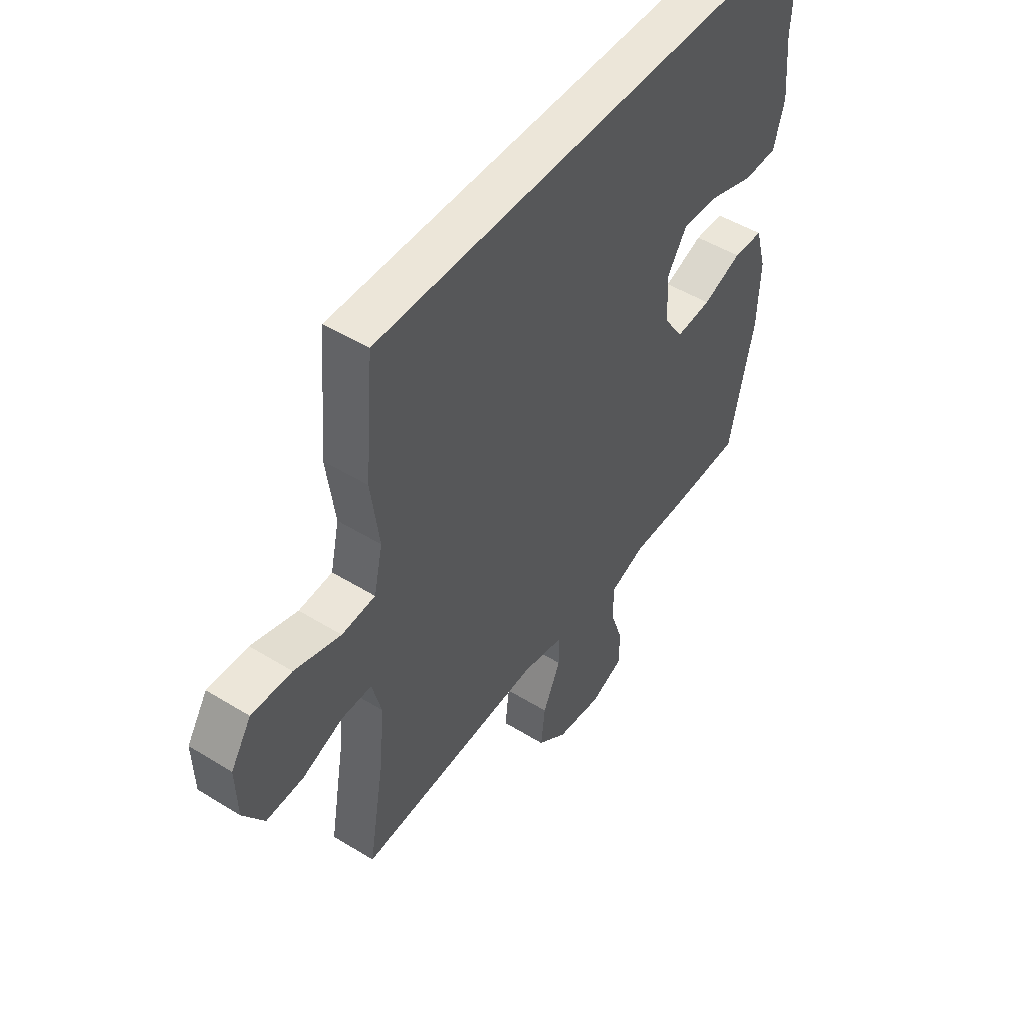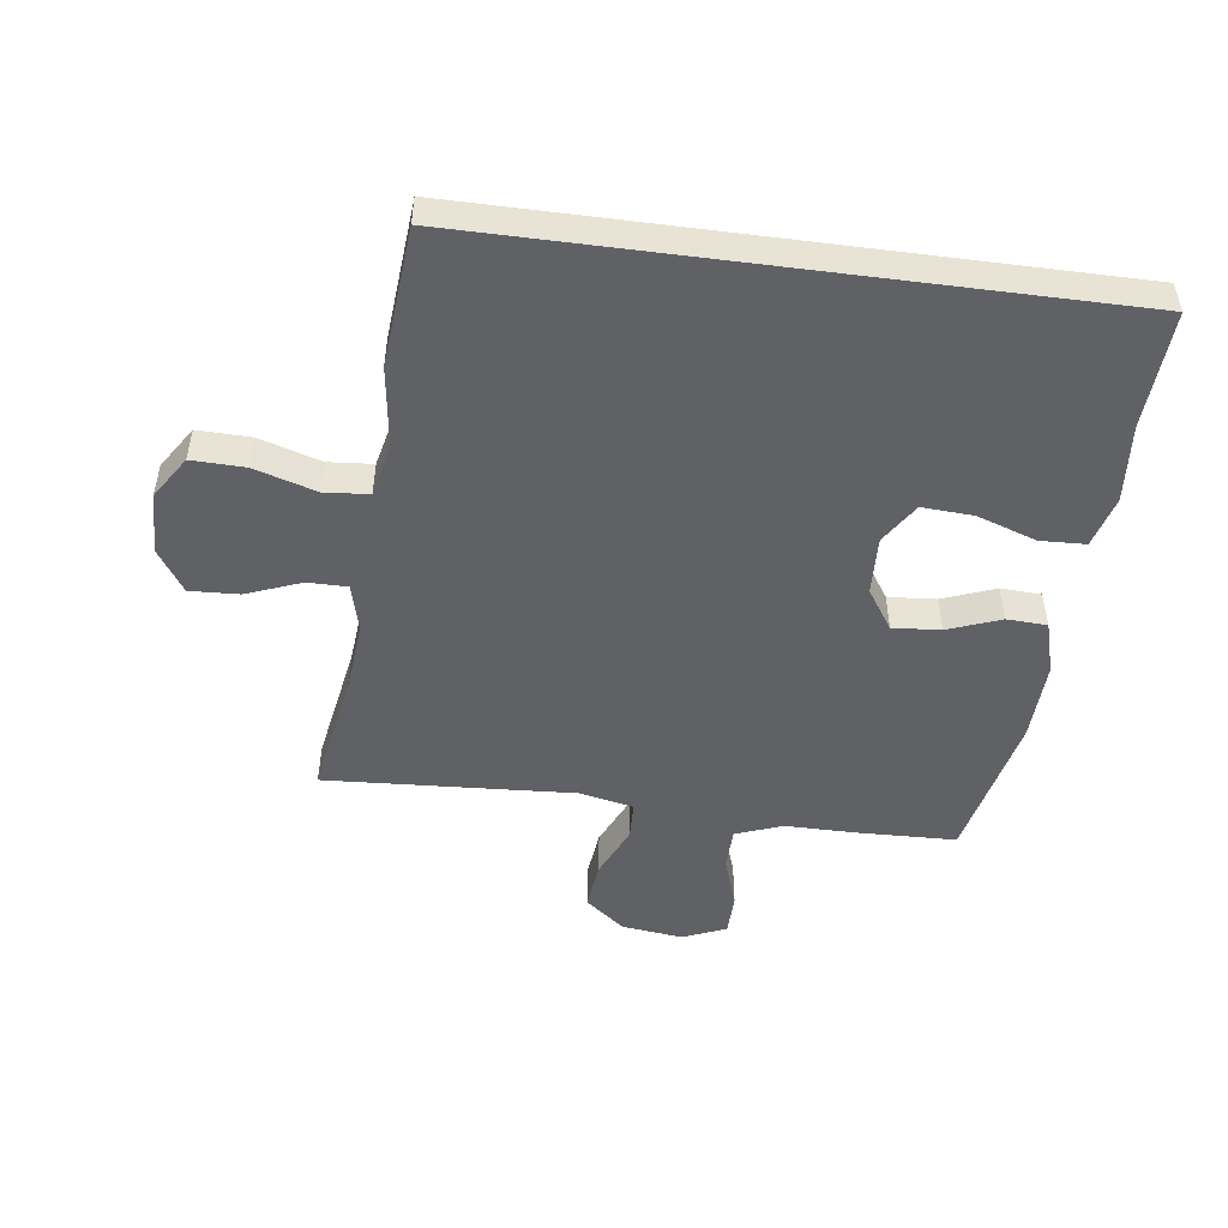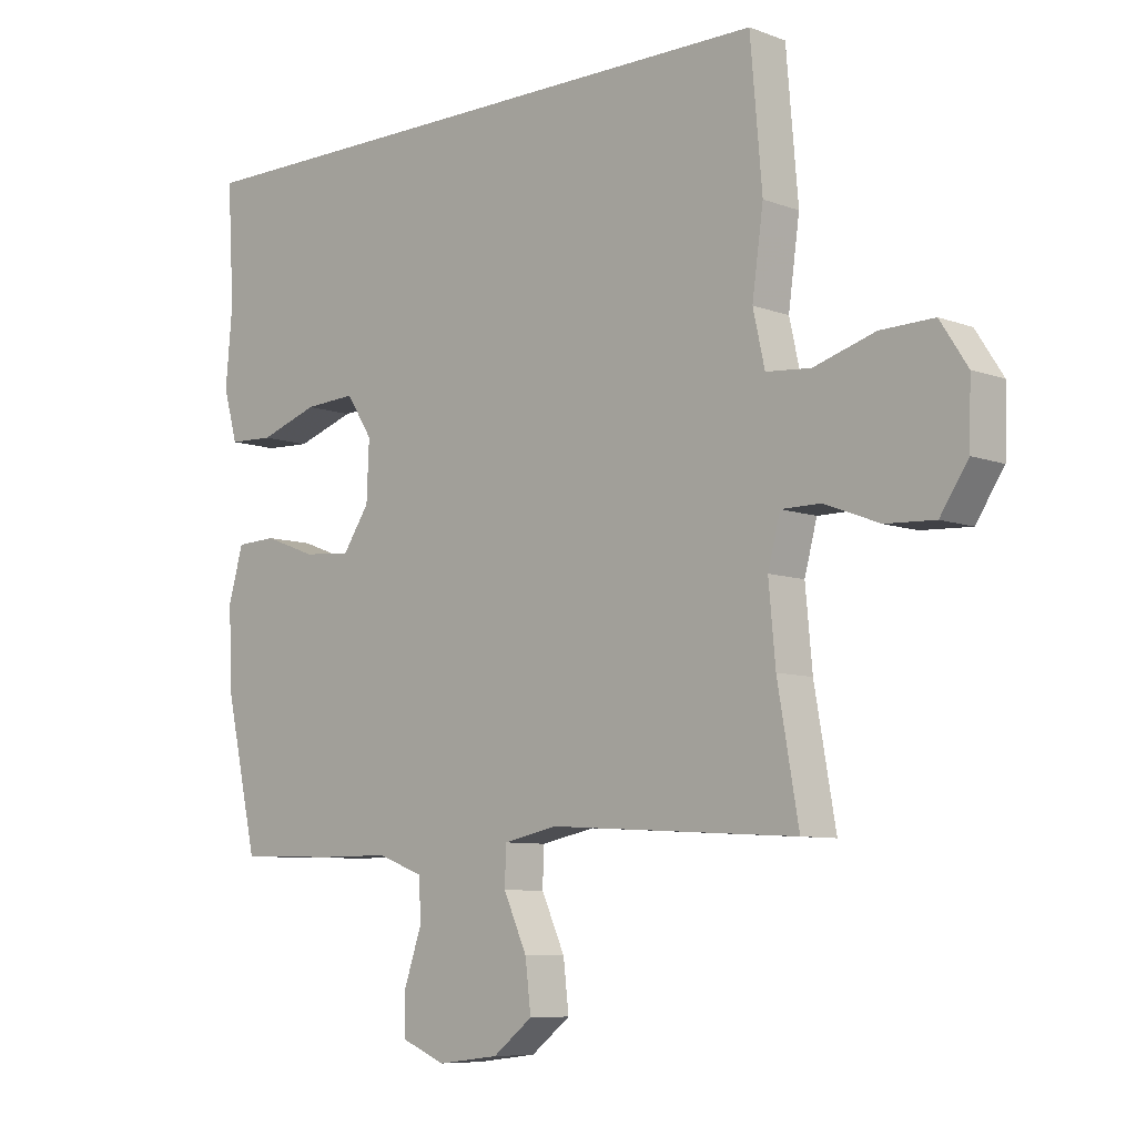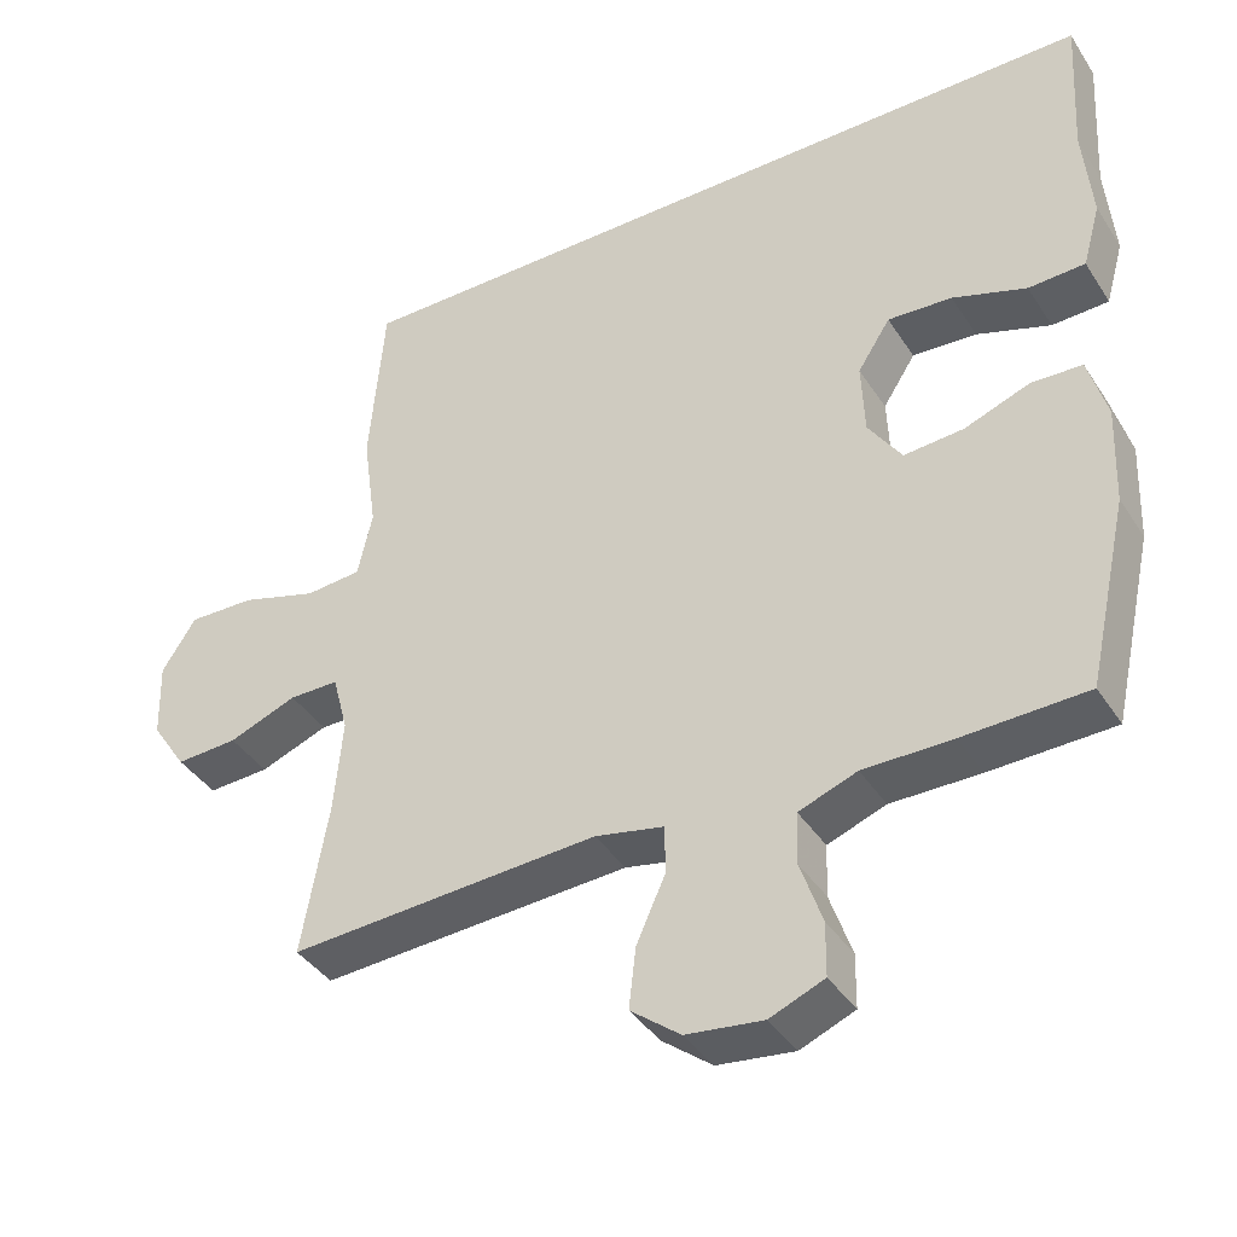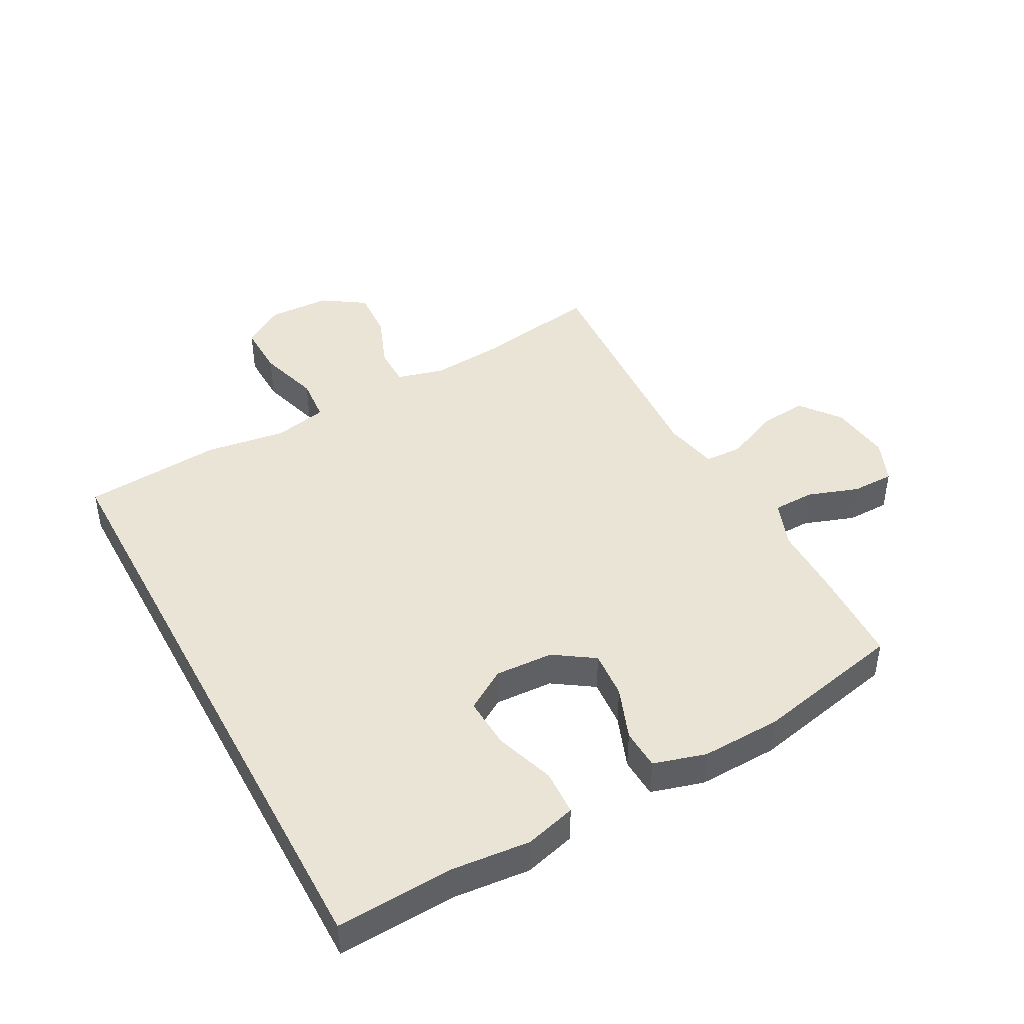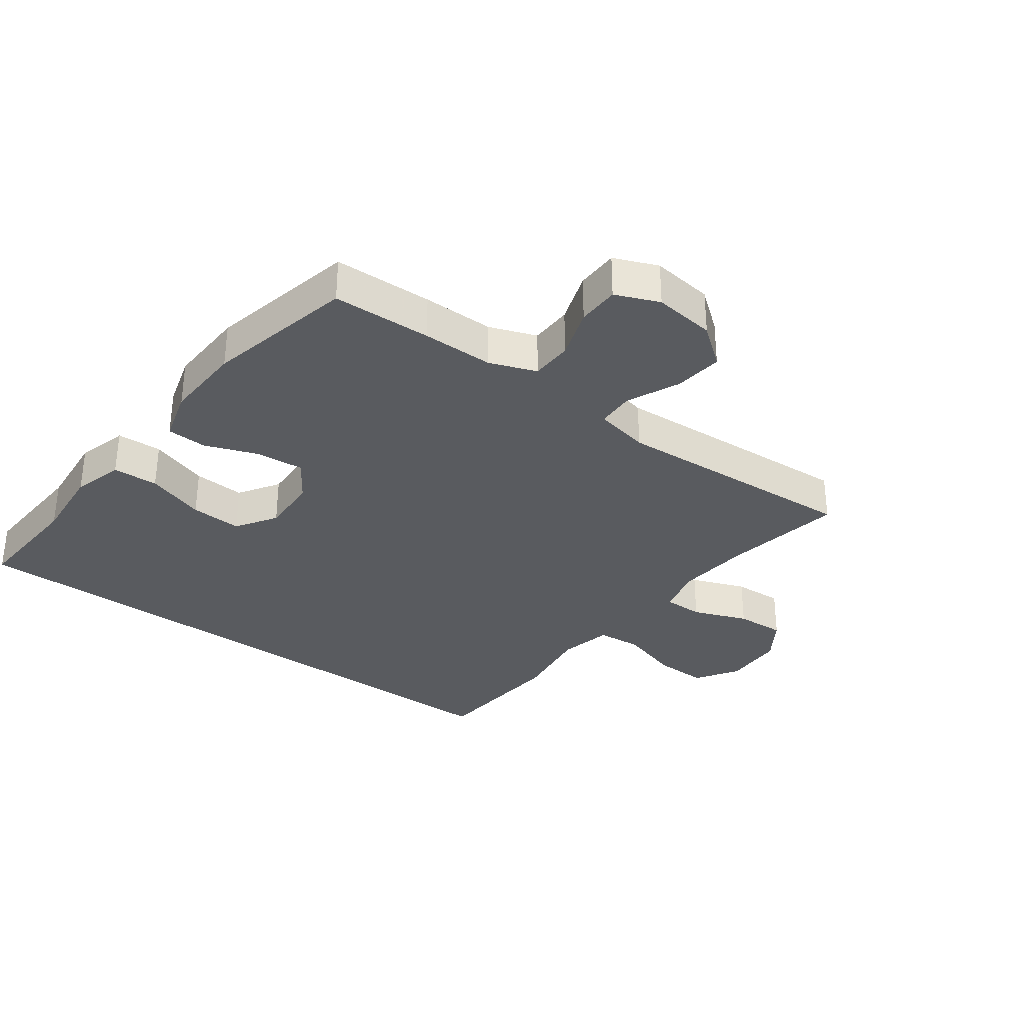
<metadata>
{"format":"obj","ext":"obj","renderer":"f3d","projection":"perspective","resolution":1024,"background":"white","views":[{"elev":48.9,"azim":-55.5,"up":"+Z"},{"elev":-49.7,"azim":-7.5,"up":"+Y"},{"elev":-7.9,"azim":-136.2,"up":"+Z"},{"elev":-39.6,"azim":29.7,"up":"+Z"},{"elev":43.9,"azim":61.8,"up":"+Y"},{"elev":-32.7,"azim":143.6,"up":"+Y"}]}
</metadata>
<code>
v 0.5 0.07 -0.5
v 0.341 0.07 -0.505
v 0.226 0.07 -0.505
v 0.151 0.07 -0.533
v 0.149 0.07 -0.6
v 0.177 0.07 -0.682
v 0.176 0.07 -0.75
v 0.106 0.07 -0.779
v 0.007 0.07 -0.767
v -0.057 0.07 -0.717
v -0.048 0.07 -0.639
v -0.01 0.07 -0.555
v -0.012 0.07 -0.494
v -0.1 0.07 -0.476
v -0.5 0.07 -0.5
v -0.466 0.07 -0.305
v -0.455 0.07 -0.185
v -0.475 0.07 -0.109
v -0.539 0.07 -0.109
v -0.627 0.07 -0.143
v -0.707 0.07 -0.147
v -0.752 0.07 -0.079
v -0.755 0.07 0.02
v -0.711 0.07 0.088
v -0.625 0.07 0.086
v -0.526 0.07 0.056
v -0.454 0.07 0.062
v -0.435 0.07 0.147
v -0.453 0.07 0.277
v -0.434 0.07 0.5
v 0.576 0.07 0.5
v 0.565 0.07 0.312
v 0.576 0.07 0.187
v 0.553 0.07 0.105
v 0.48 0.07 0.102
v 0.385 0.07 0.134
v 0.302 0.07 0.139
v 0.26 0.07 0.074
v 0.264 0.07 -0.02
v 0.307 0.07 -0.084
v 0.384 0.07 -0.078
v 0.469 0.07 -0.046
v 0.534 0.07 -0.049
v 0.558 0.07 -0.133
v 0.553 0.07 -0.261
v 0.5 0 -0.5
v 0.341 0 -0.505
v 0.226 0 -0.505
v 0.151 0 -0.533
v 0.149 0 -0.6
v 0.177 0 -0.682
v 0.176 0 -0.75
v 0.106 0 -0.779
v 0.007 0 -0.767
v -0.057 0 -0.717
v -0.048 0 -0.639
v -0.01 0 -0.555
v -0.012 0 -0.494
v -0.1 0 -0.476
v -0.5 0 -0.5
v -0.466 0 -0.305
v -0.455 0 -0.185
v -0.475 0 -0.109
v -0.539 0 -0.109
v -0.627 0 -0.143
v -0.707 0 -0.147
v -0.752 0 -0.079
v -0.755 0 0.02
v -0.711 0 0.088
v -0.625 0 0.086
v -0.526 0 0.056
v -0.454 0 0.062
v -0.435 0 0.147
v -0.453 0 0.277
v -0.434 0 0.5
v 0.576 0 0.5
v 0.565 0 0.312
v 0.576 0 0.187
v 0.553 0 0.105
v 0.48 0 0.102
v 0.385 0 0.134
v 0.302 0 0.139
v 0.26 0 0.074
v 0.264 0 -0.02
v 0.307 0 -0.084
v 0.384 0 -0.078
v 0.469 0 -0.046
v 0.534 0 -0.049
v 0.558 0 -0.133
v 0.553 0 -0.261
f 1 2 3
f 45 1 3
f 44 45 3
f 43 44 3
f 42 43 3
f 41 42 3
f 40 41 3 4
f 39 40 4
f 38 39 4
f 34 35 36
f 33 34 36
f 32 33 36
f 32 36 37
f 31 32 37
f 30 31 37
f 29 30 37
f 28 29 37
f 27 28 37 38
f 24 25 26
f 23 24 26
f 22 23 26
f 21 22 26
f 20 21 26
f 19 20 26
f 26 27 38
f 19 26 38
f 18 19 38
f 14 15 16
f 13 14 16 17
f 10 11 12
f 9 10 12
f 8 9 12
f 7 8 12
f 6 7 12
f 5 6 12
f 4 5 12 13
f 17 18 38
f 13 17 38
f 4 13 38
f 48 47 46
f 48 46 90
f 48 90 89
f 48 89 88
f 48 88 87
f 48 87 86
f 49 48 86 85
f 49 85 84
f 49 84 83
f 81 80 79
f 81 79 78
f 81 78 77
f 82 81 77
f 82 77 76
f 82 76 75
f 82 75 74
f 82 74 73
f 83 82 73 72
f 71 70 69
f 71 69 68
f 71 68 67
f 71 67 66
f 71 66 65
f 71 65 64
f 83 72 71
f 83 71 64
f 83 64 63
f 61 60 59
f 62 61 59 58
f 57 56 55
f 57 55 54
f 57 54 53
f 57 53 52
f 57 52 51
f 57 51 50
f 58 57 50 49
f 83 63 62
f 83 62 58
f 83 58 49
f 1 46 47 2
f 2 47 48 3
f 3 48 49 4
f 4 49 50 5
f 5 50 51 6
f 6 51 52 7
f 7 52 53 8
f 8 53 54 9
f 9 54 55 10
f 10 55 56 11
f 11 56 57 12
f 12 57 58 13
f 13 58 59 14
f 14 59 60 15
f 15 60 61 16
f 16 61 62 17
f 17 62 63 18
f 18 63 64 19
f 19 64 65 20
f 20 65 66 21
f 21 66 67 22
f 22 67 68 23
f 23 68 69 24
f 24 69 70 25
f 25 70 71 26
f 26 71 72 27
f 27 72 73 28
f 28 73 74 29
f 29 74 75 30
f 30 75 76 31
f 31 76 77 32
f 32 77 78 33
f 33 78 79 34
f 34 79 80 35
f 35 80 81 36
f 36 81 82 37
f 37 82 83 38
f 38 83 84 39
f 39 84 85 40
f 40 85 86 41
f 41 86 87 42
f 42 87 88 43
f 43 88 89 44
f 44 89 90 45
f 45 90 46 1

</code>
